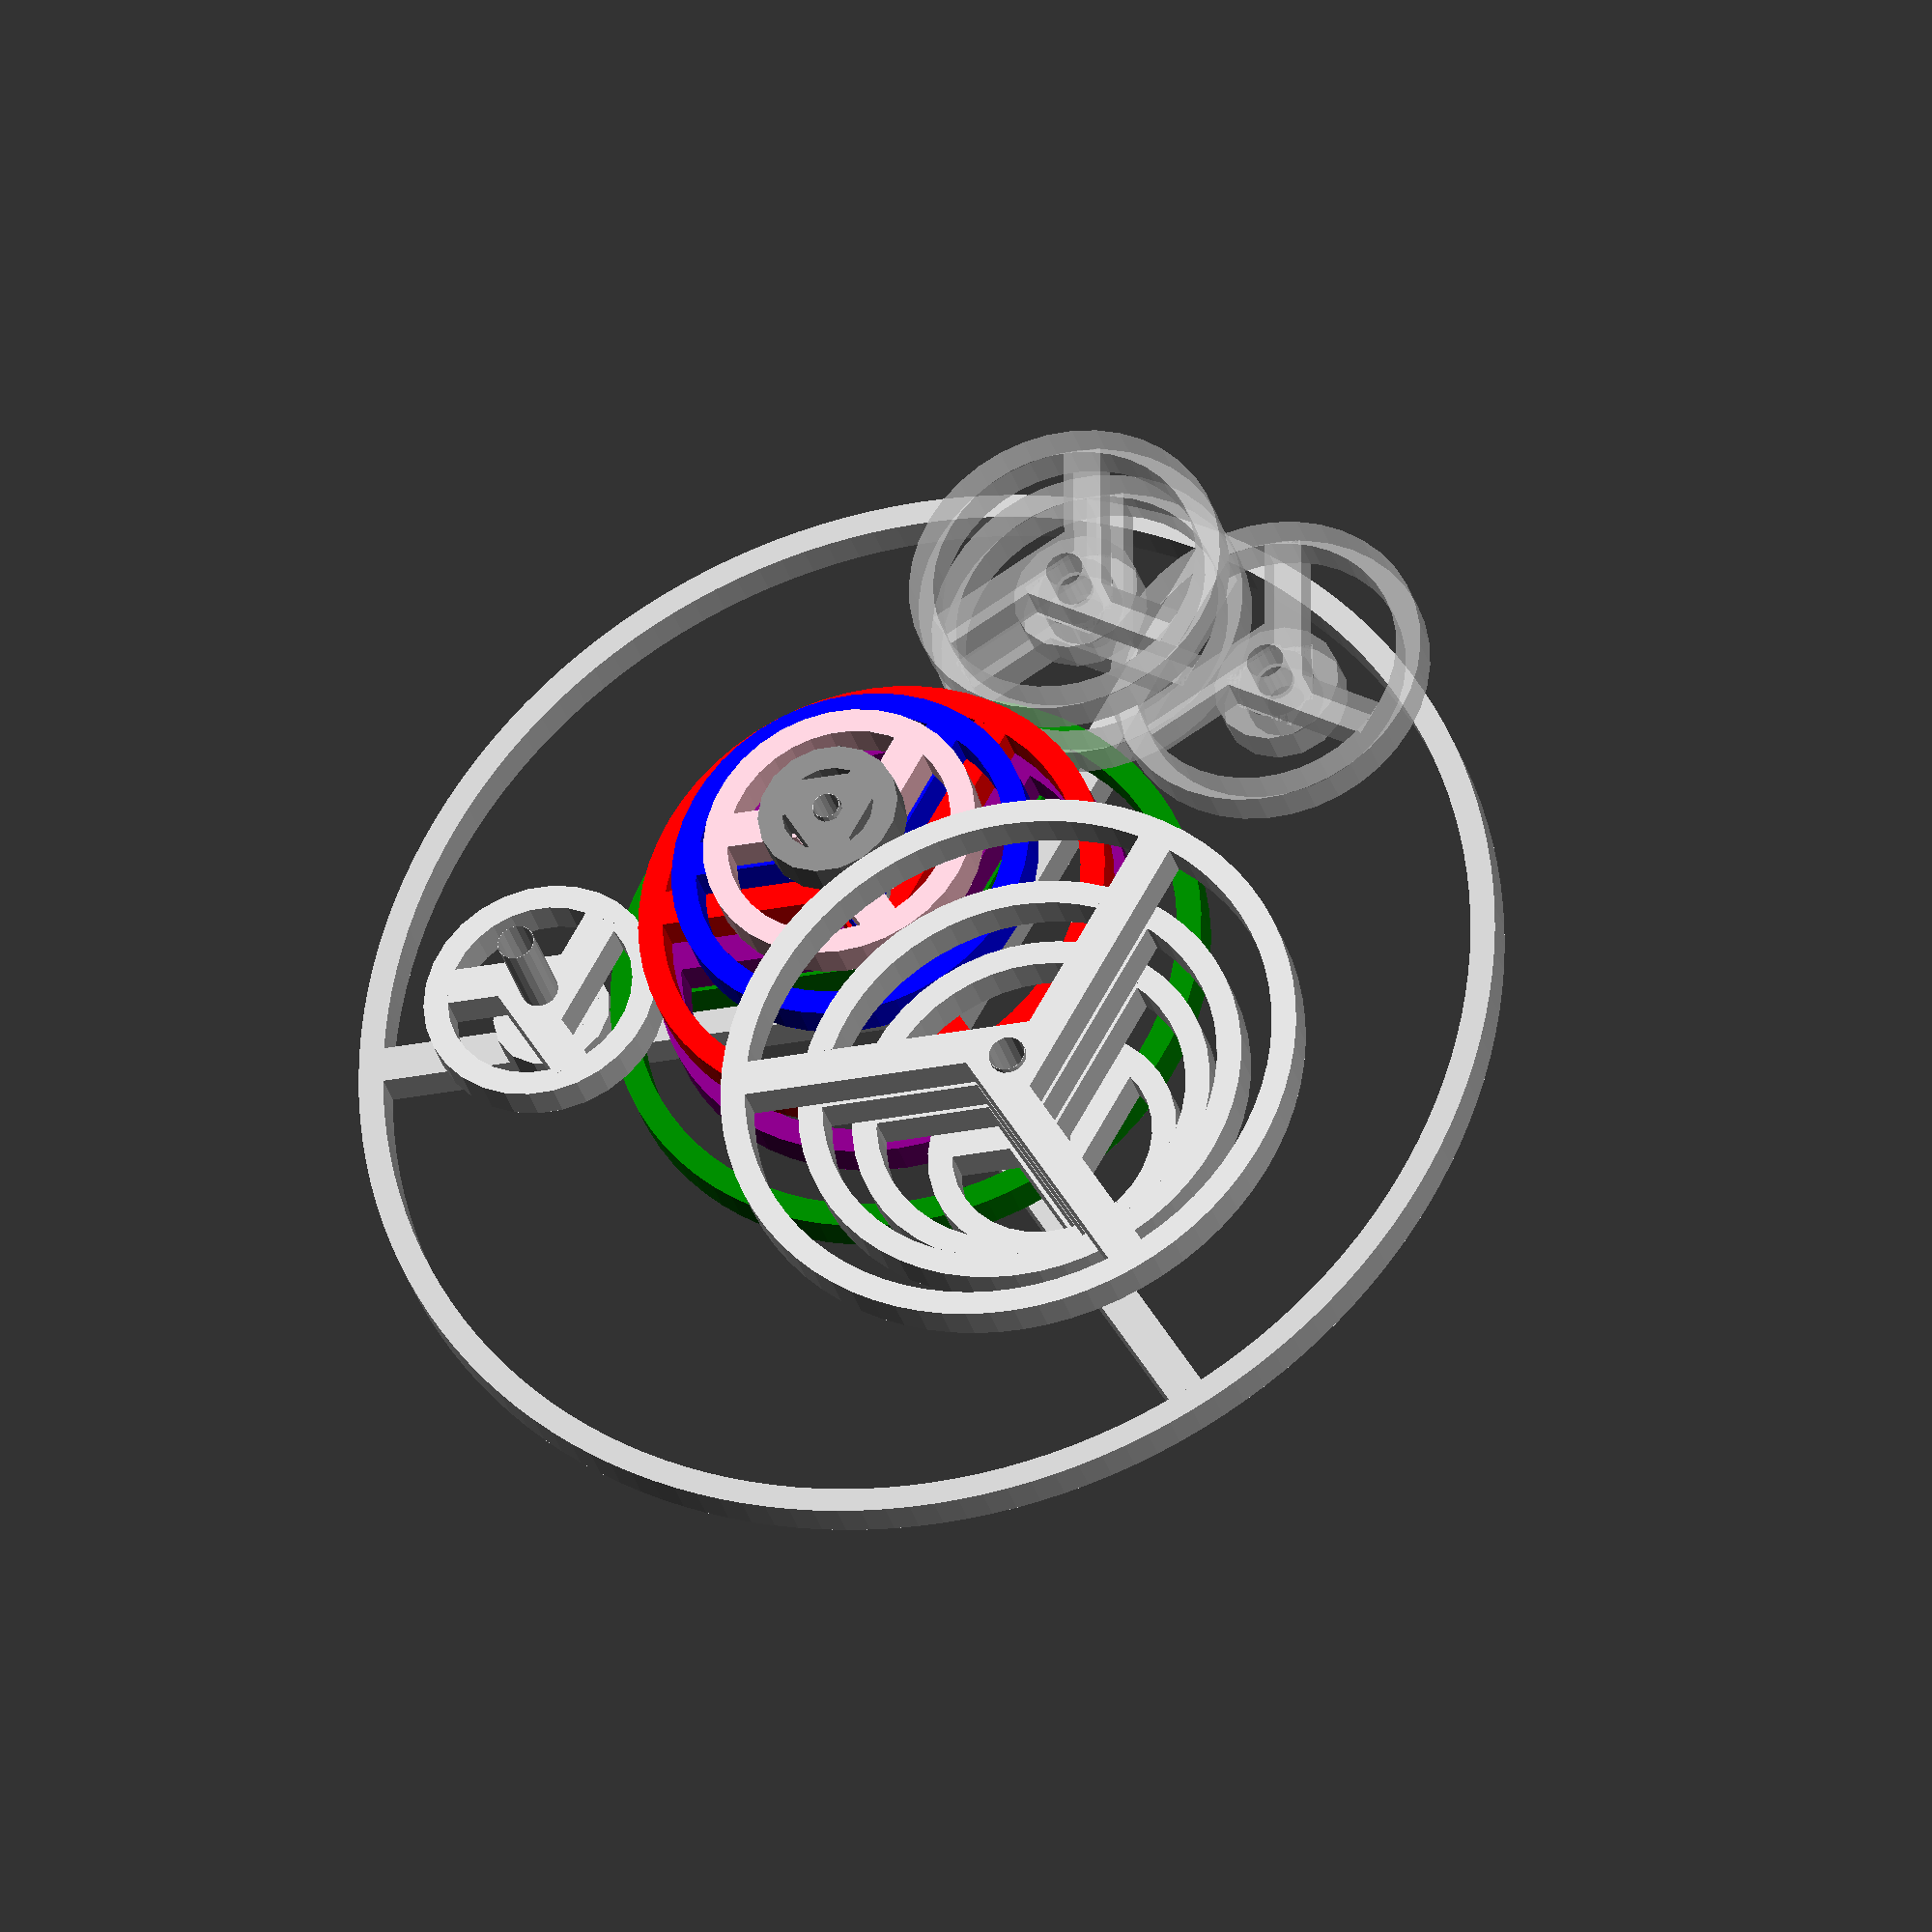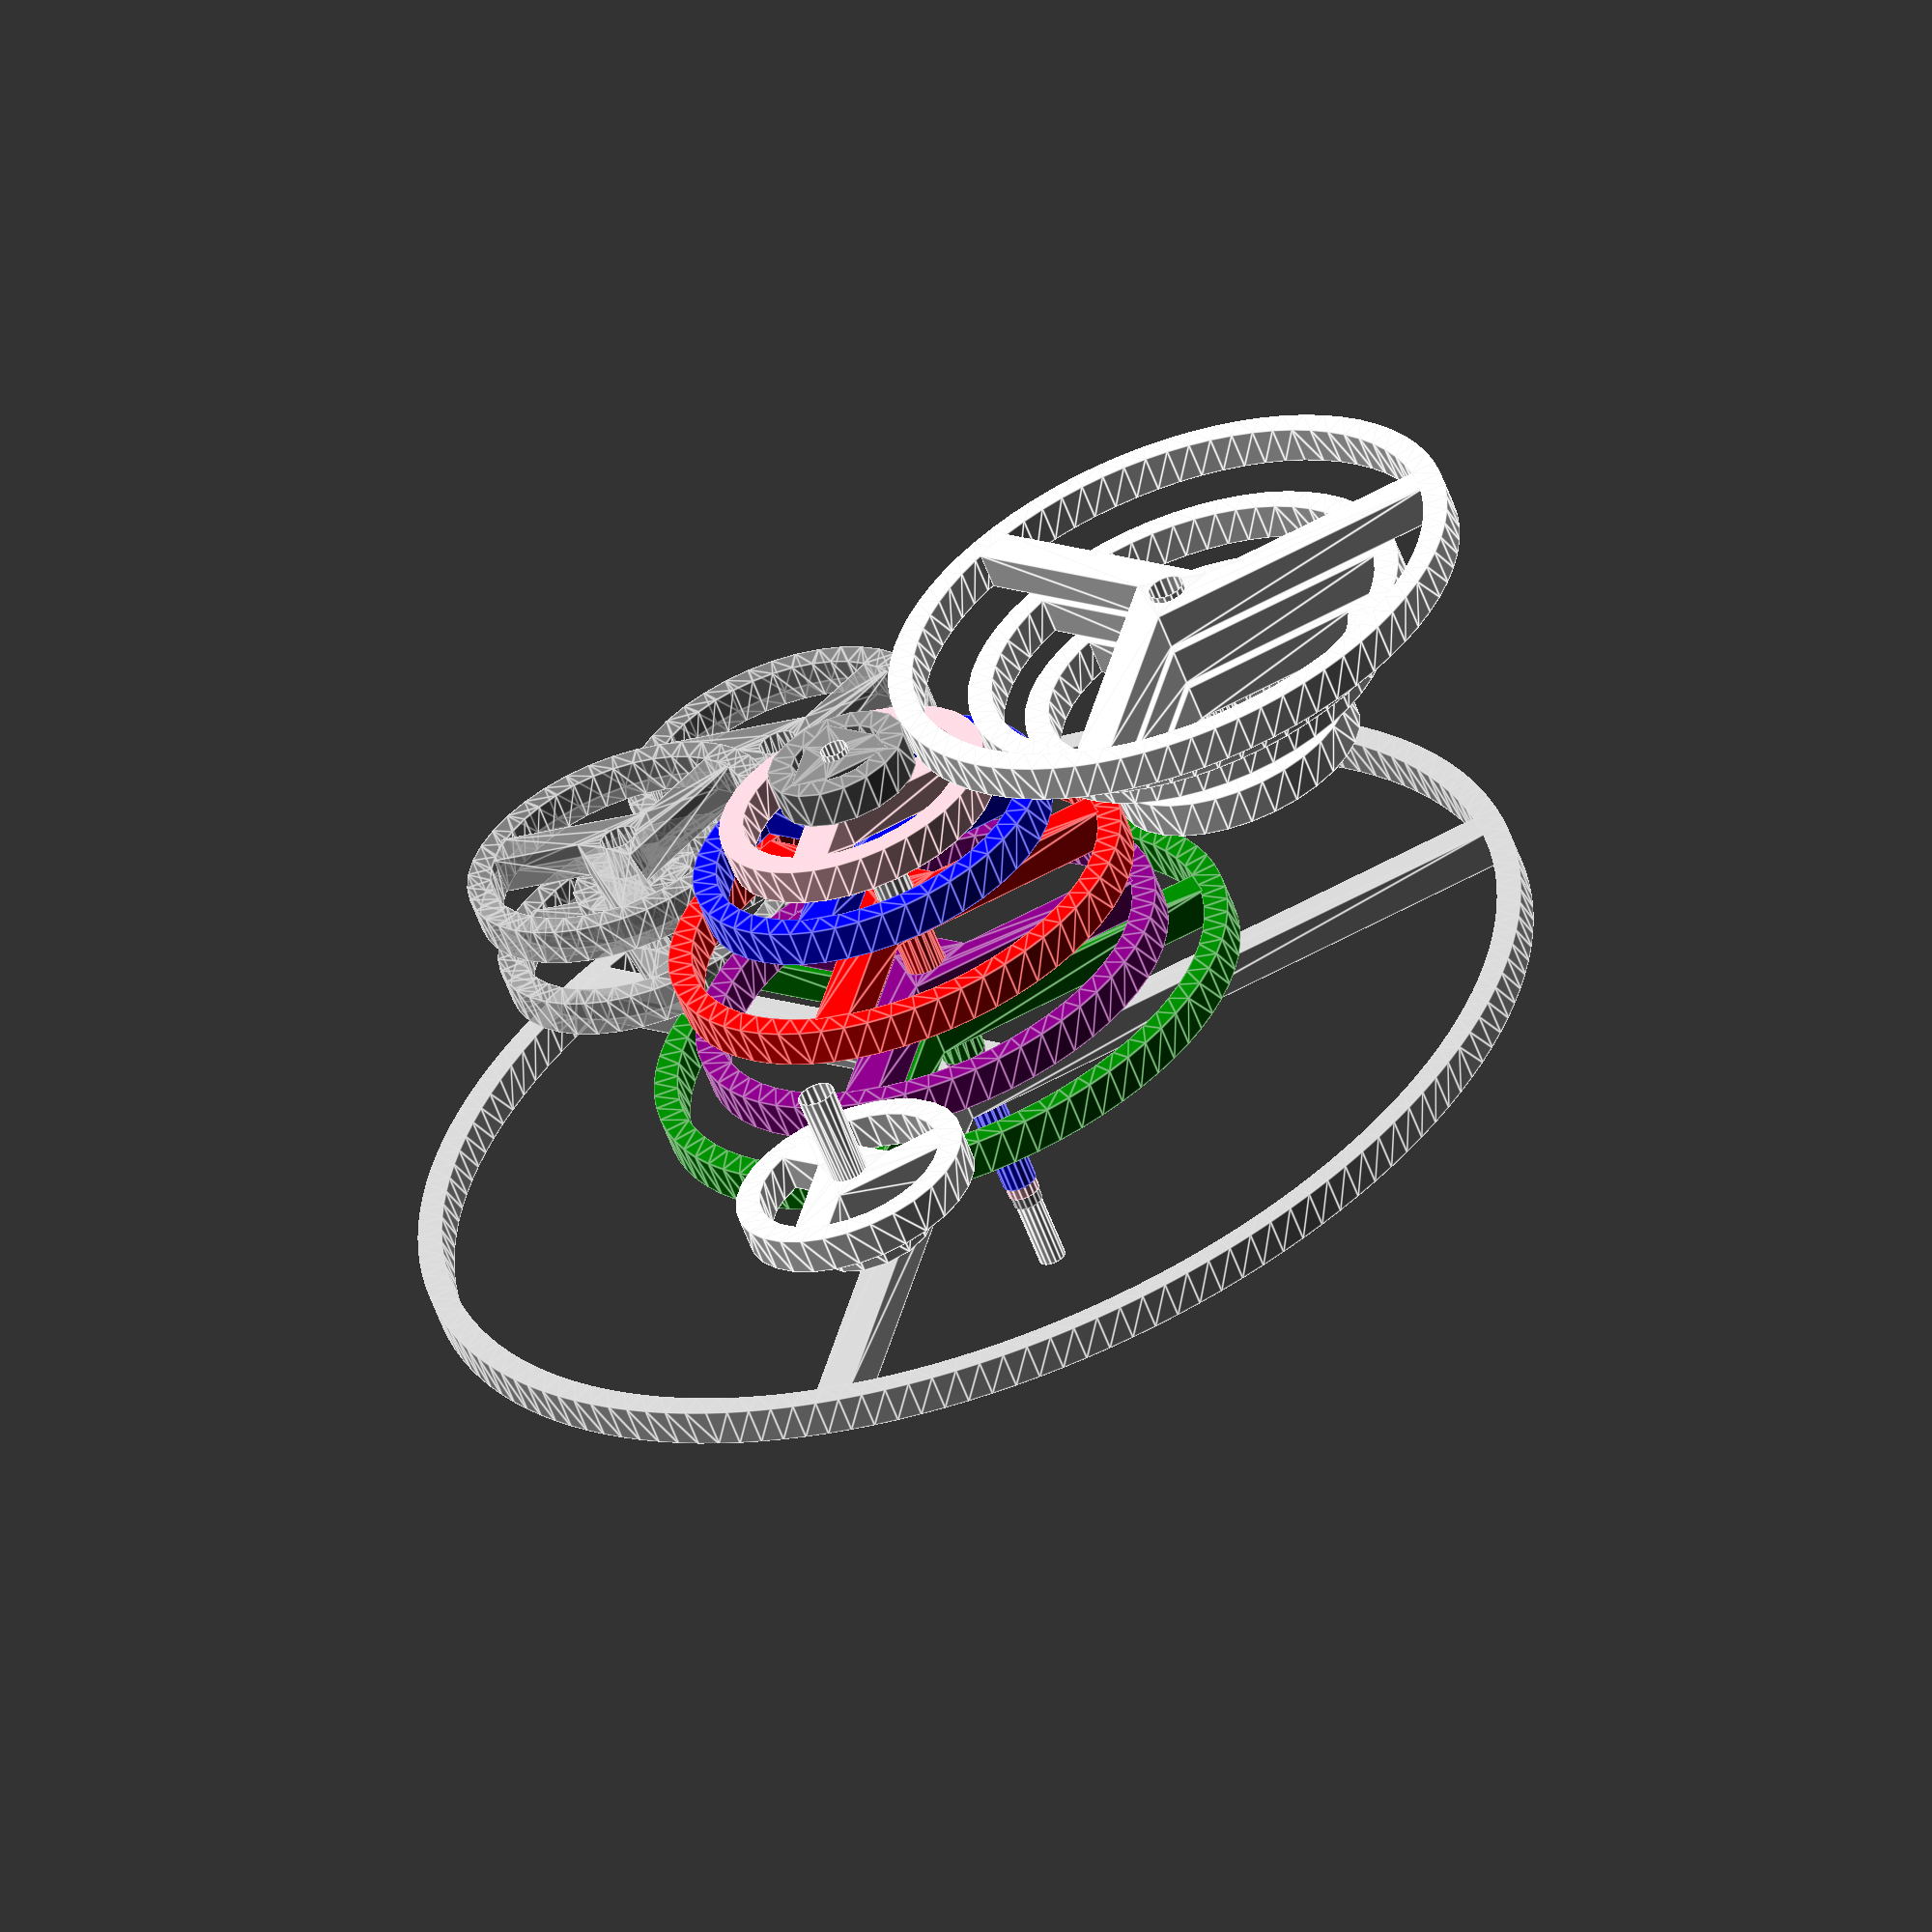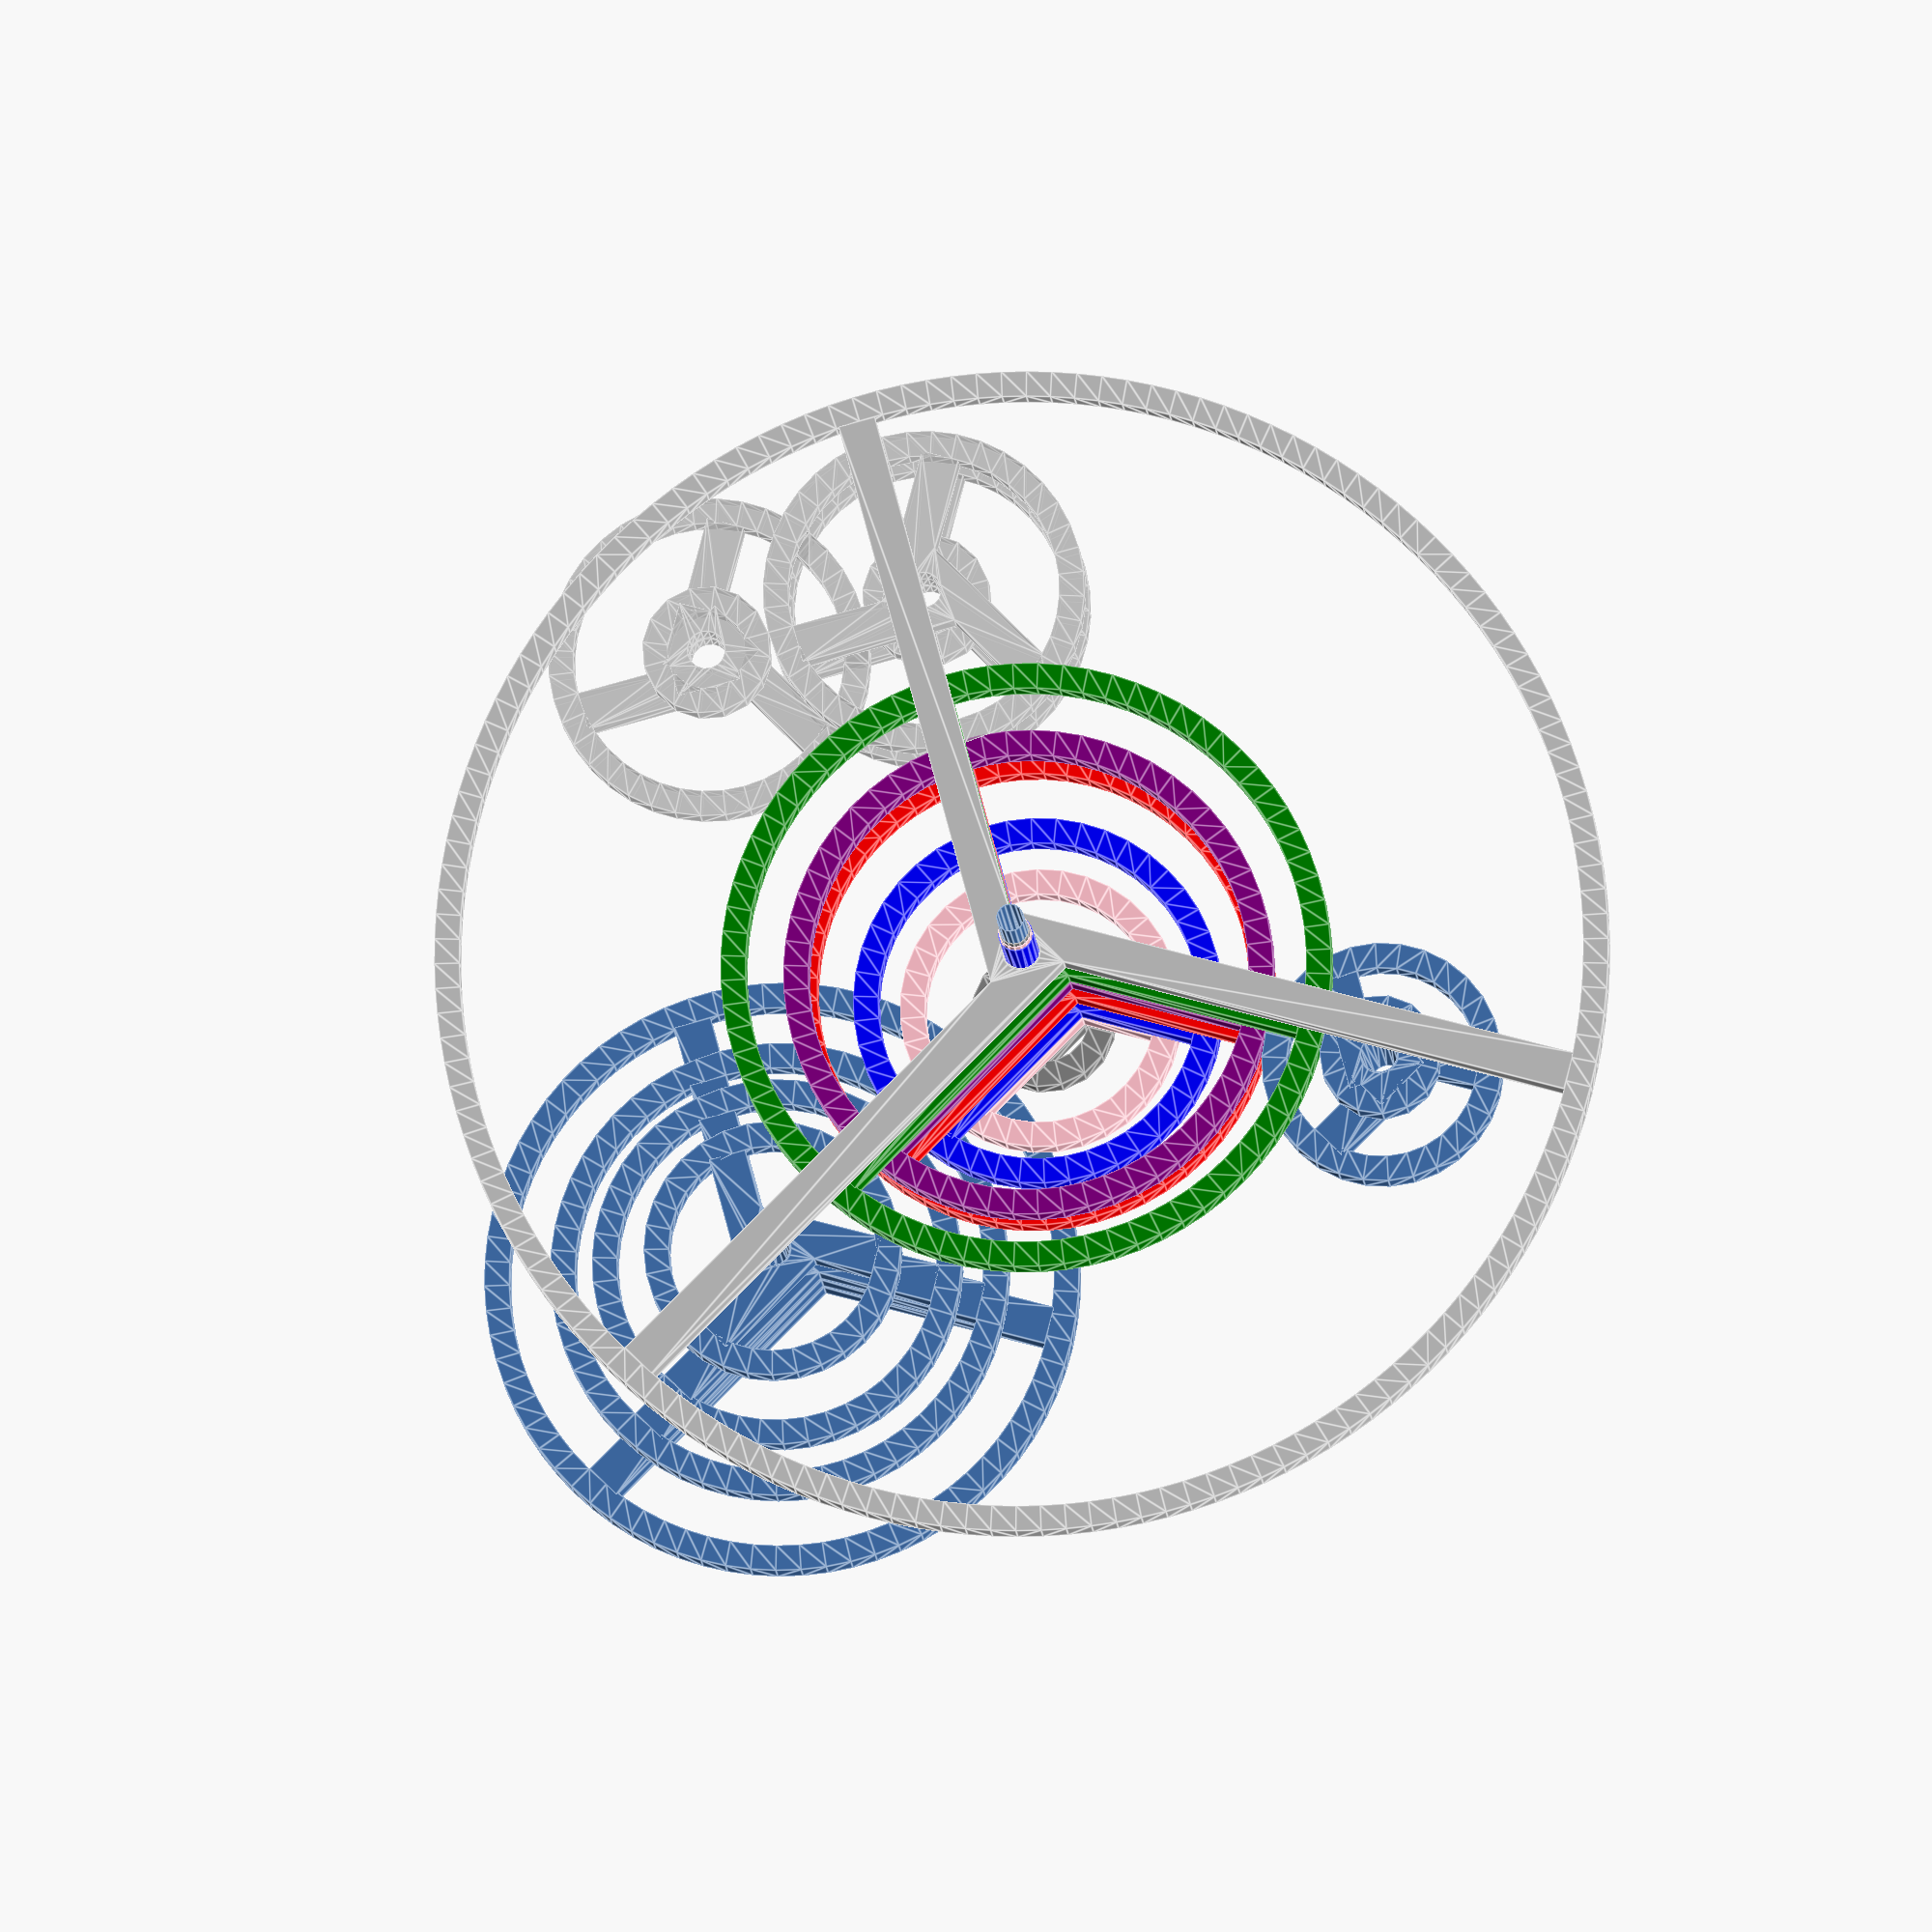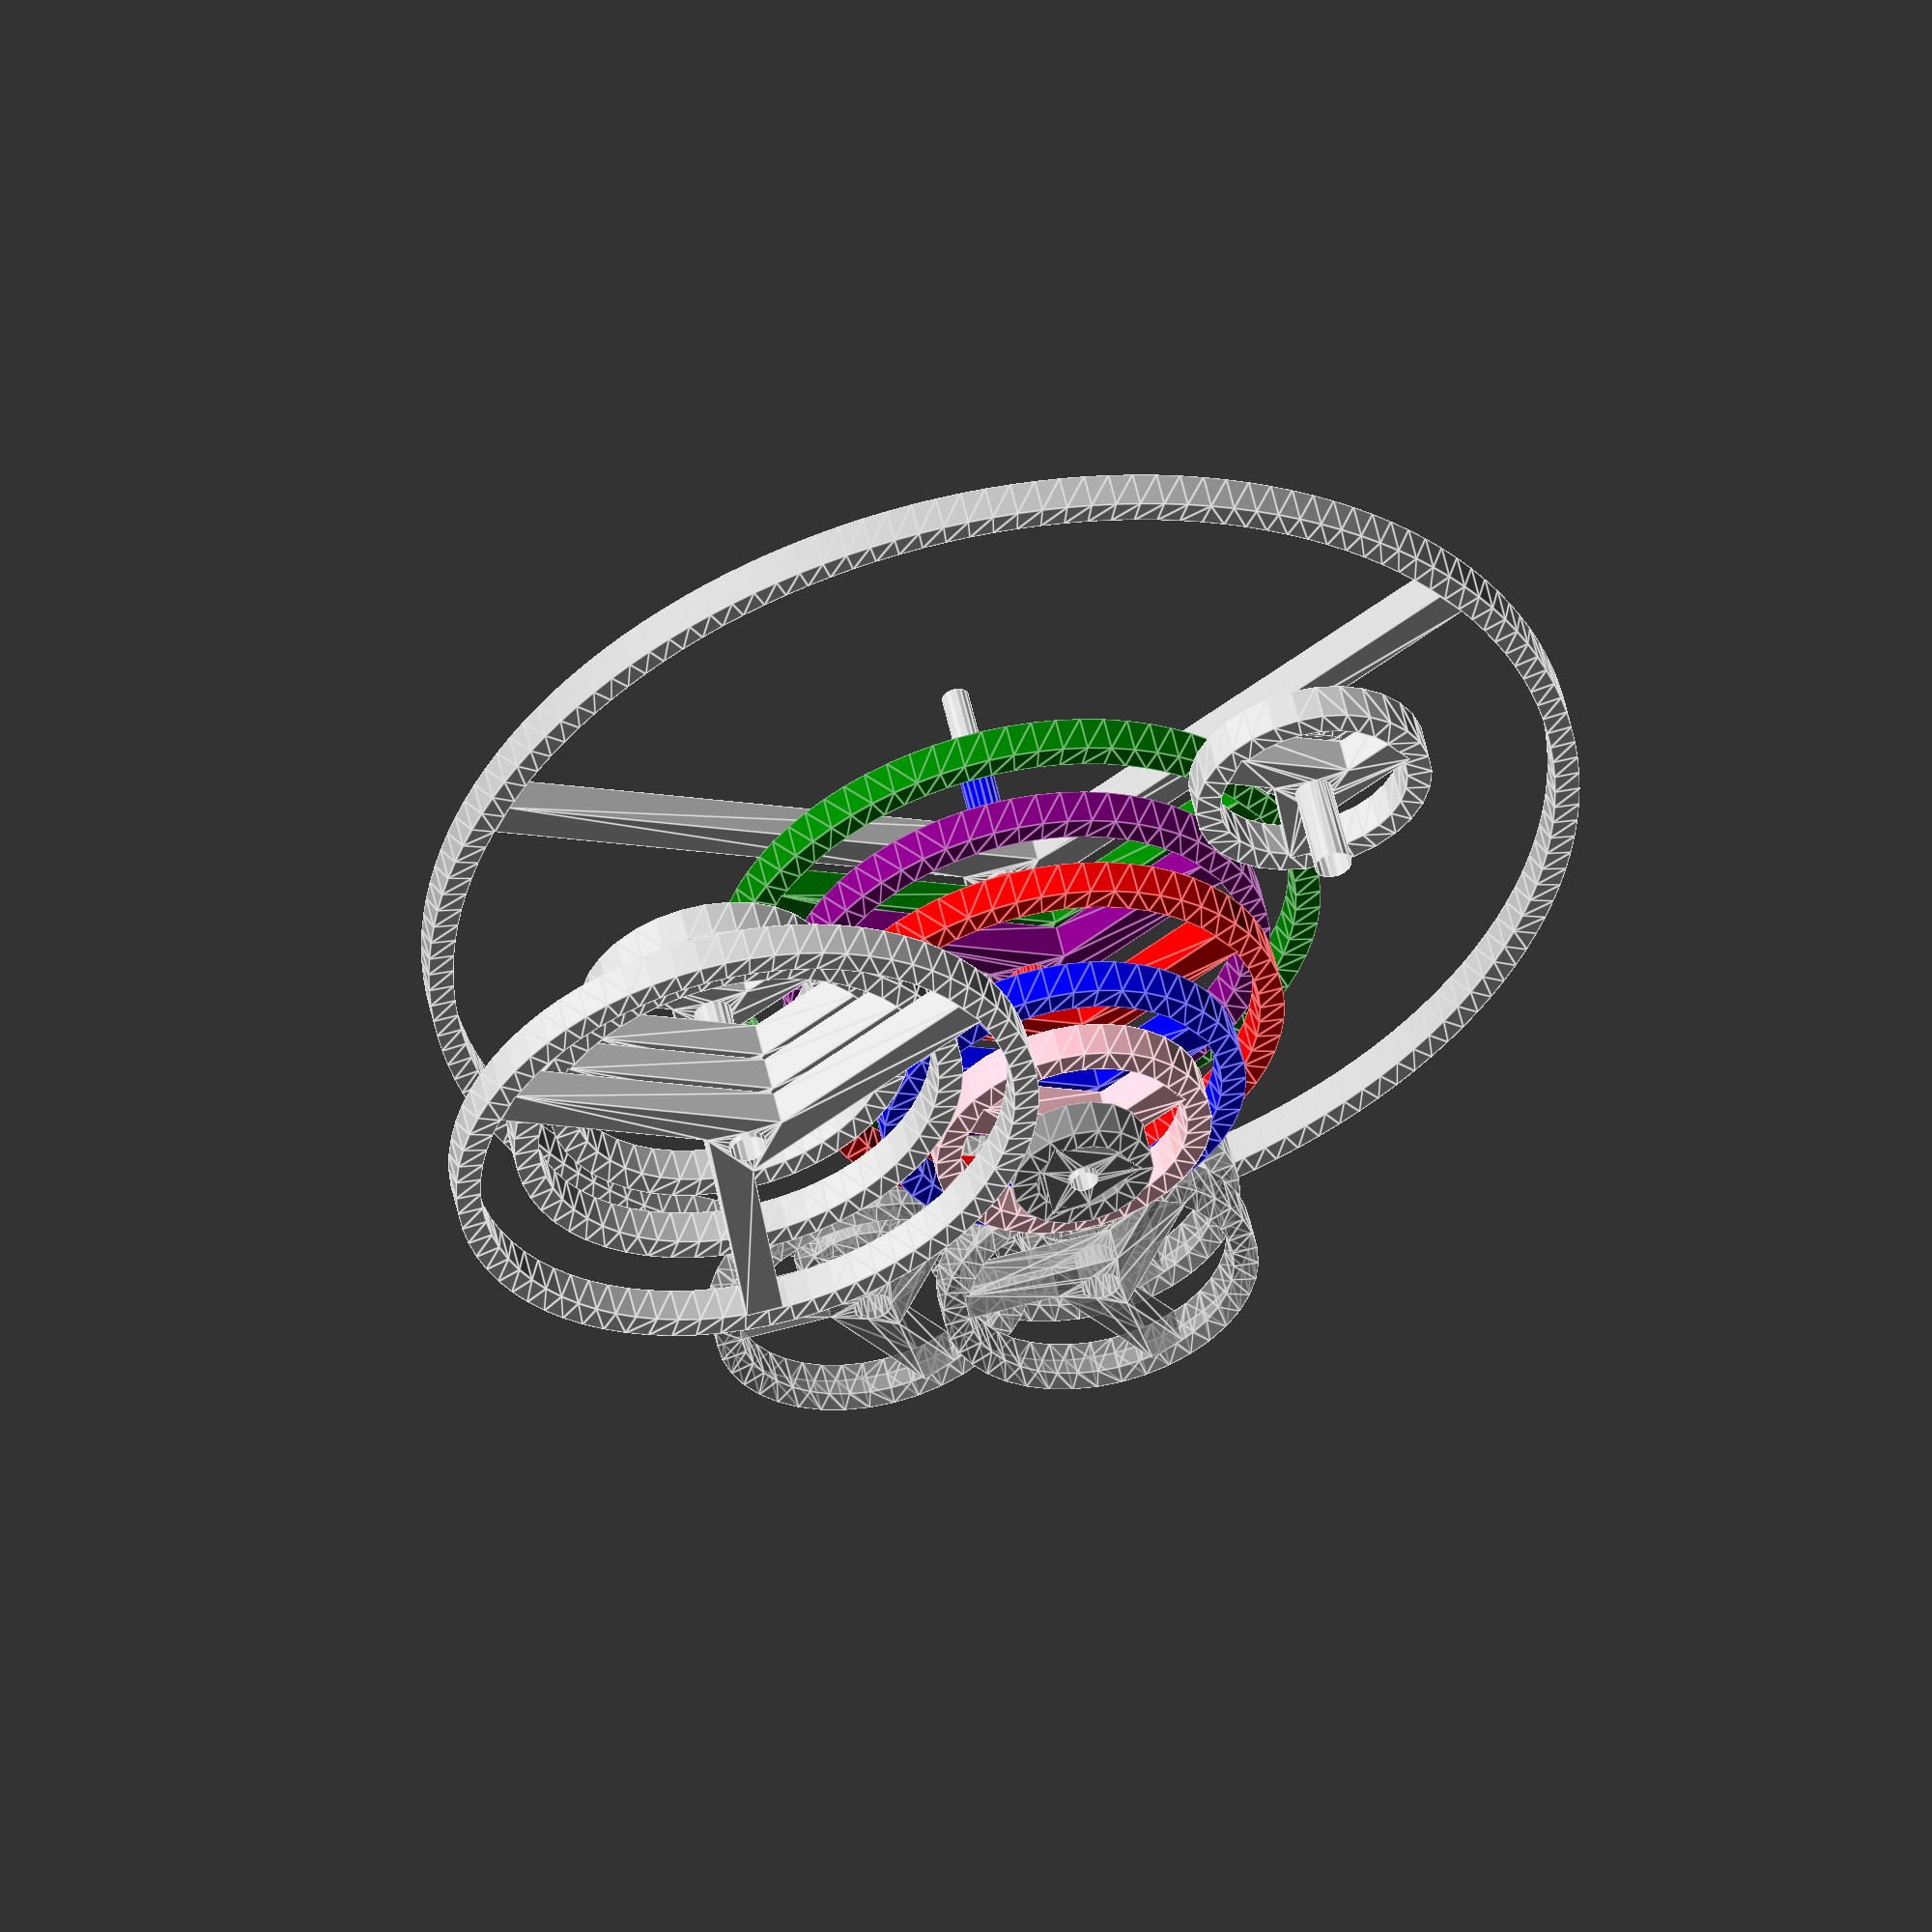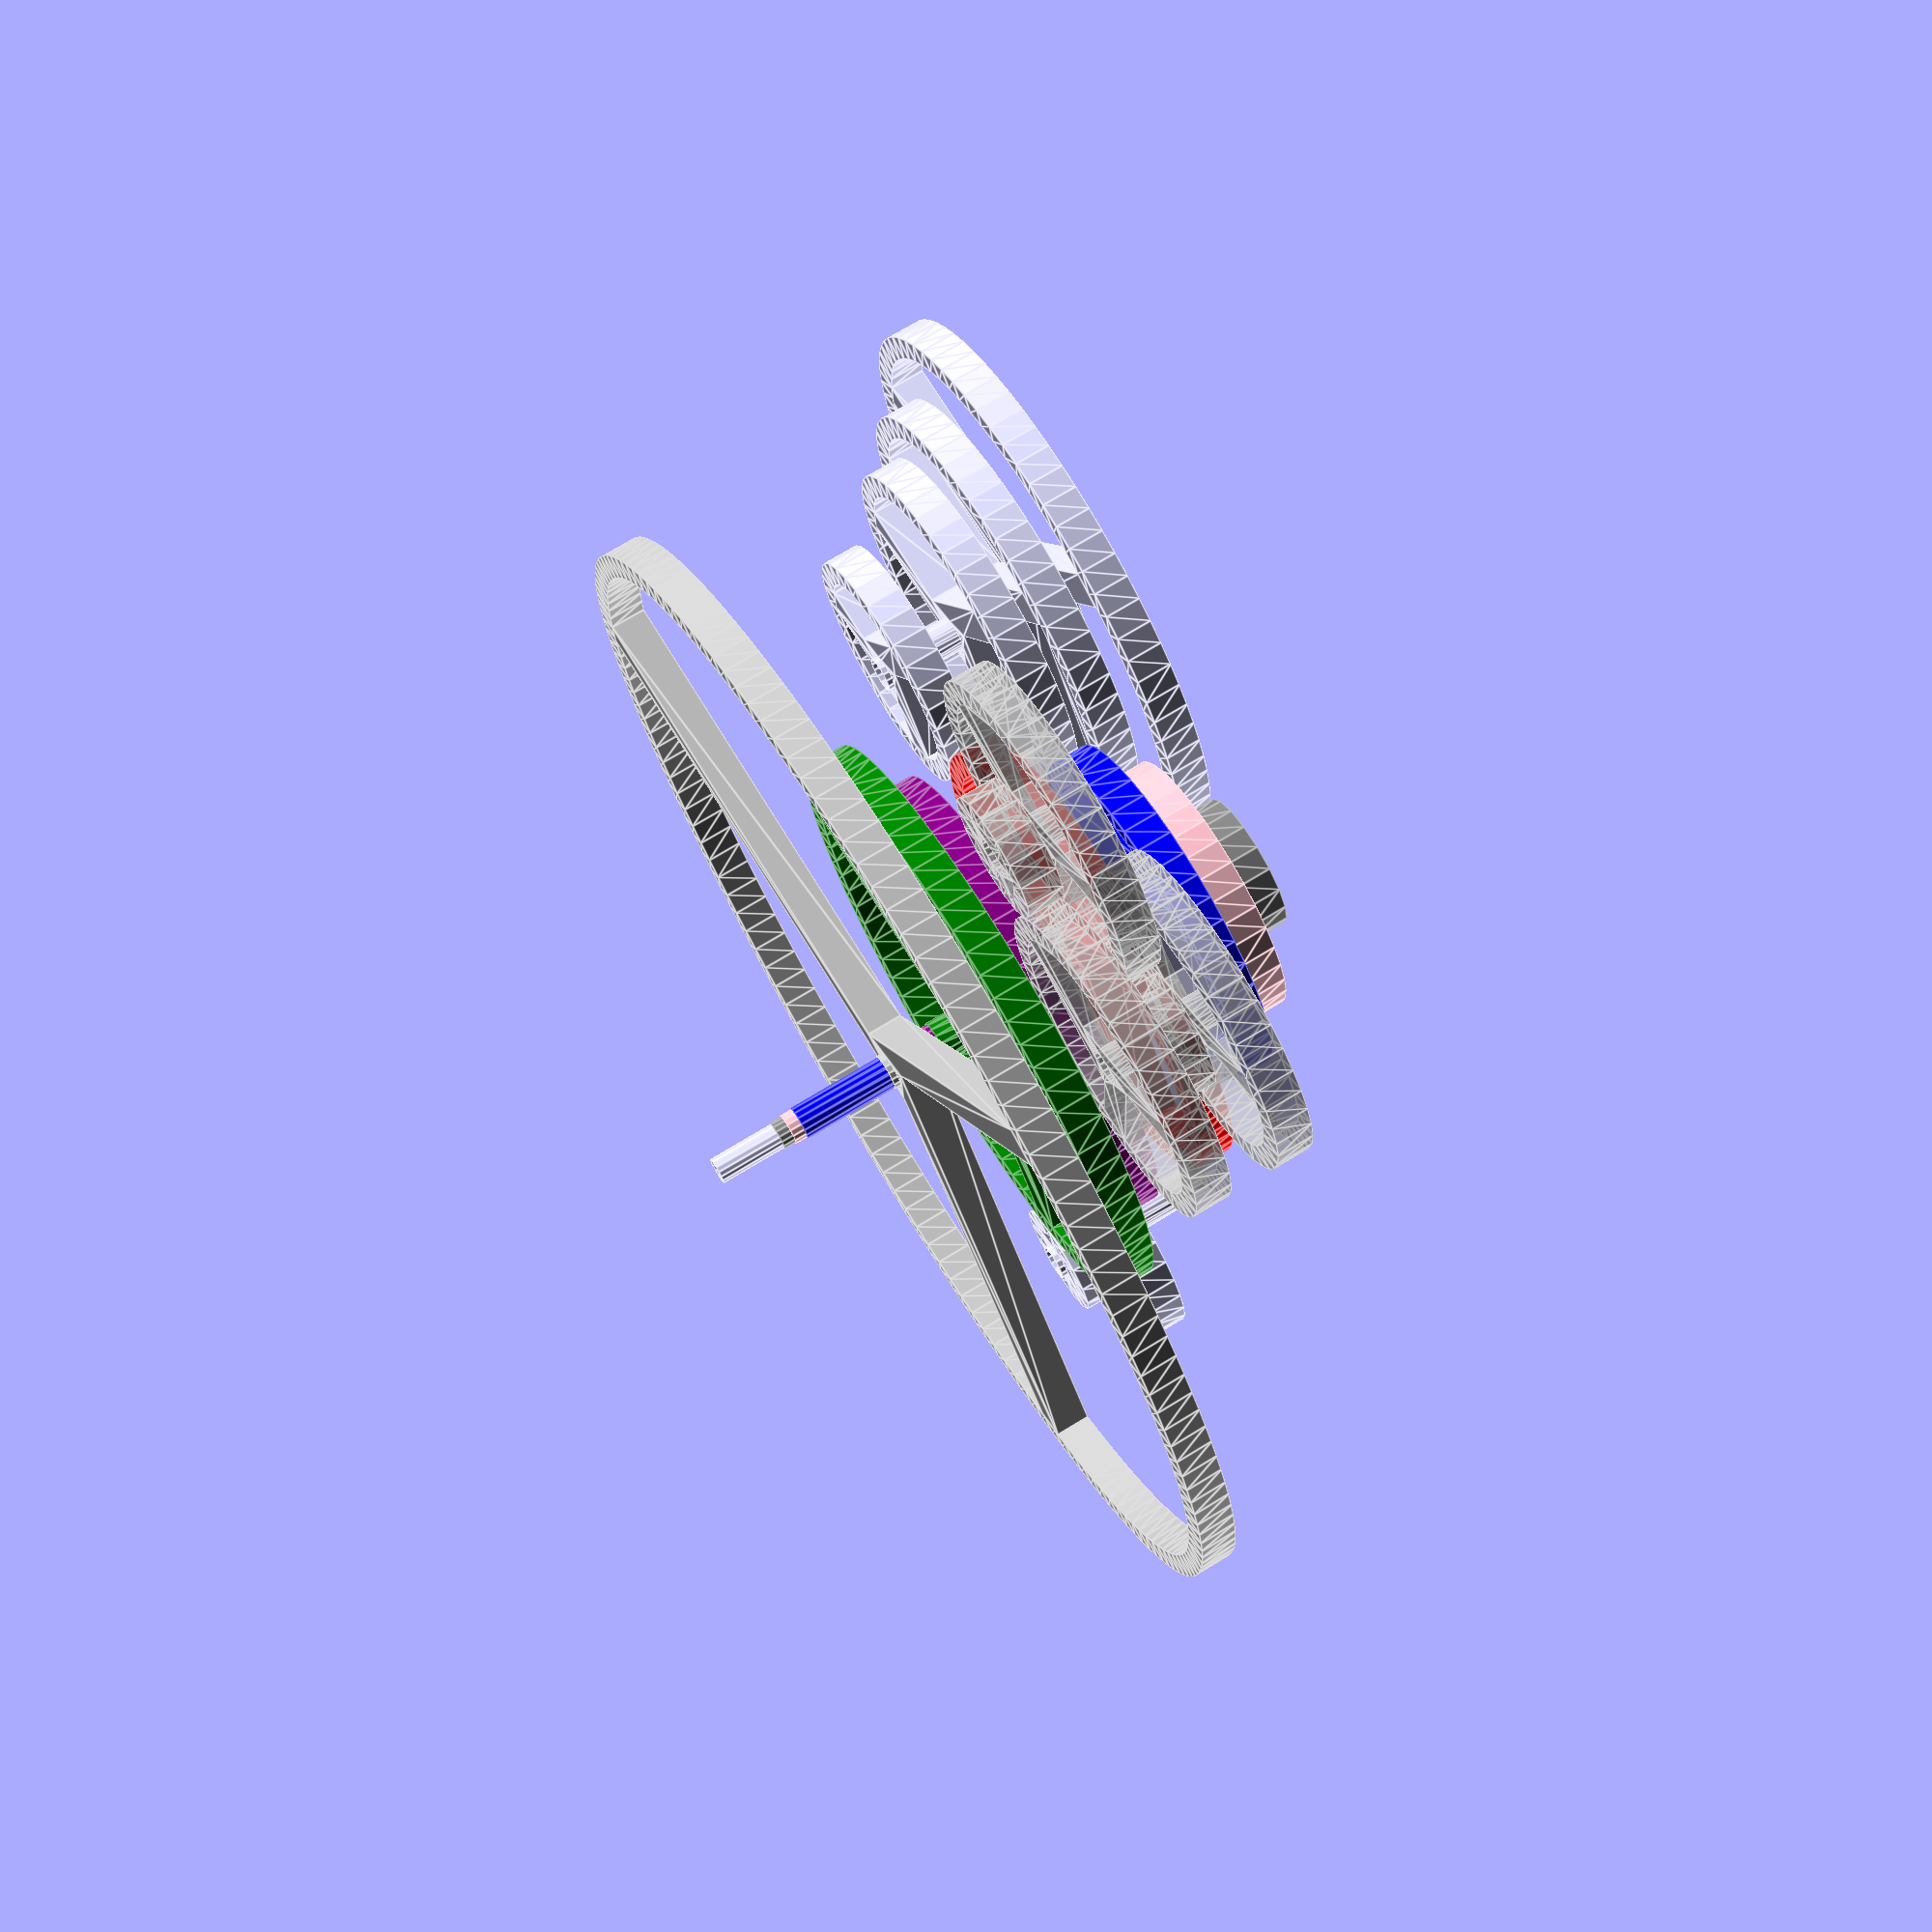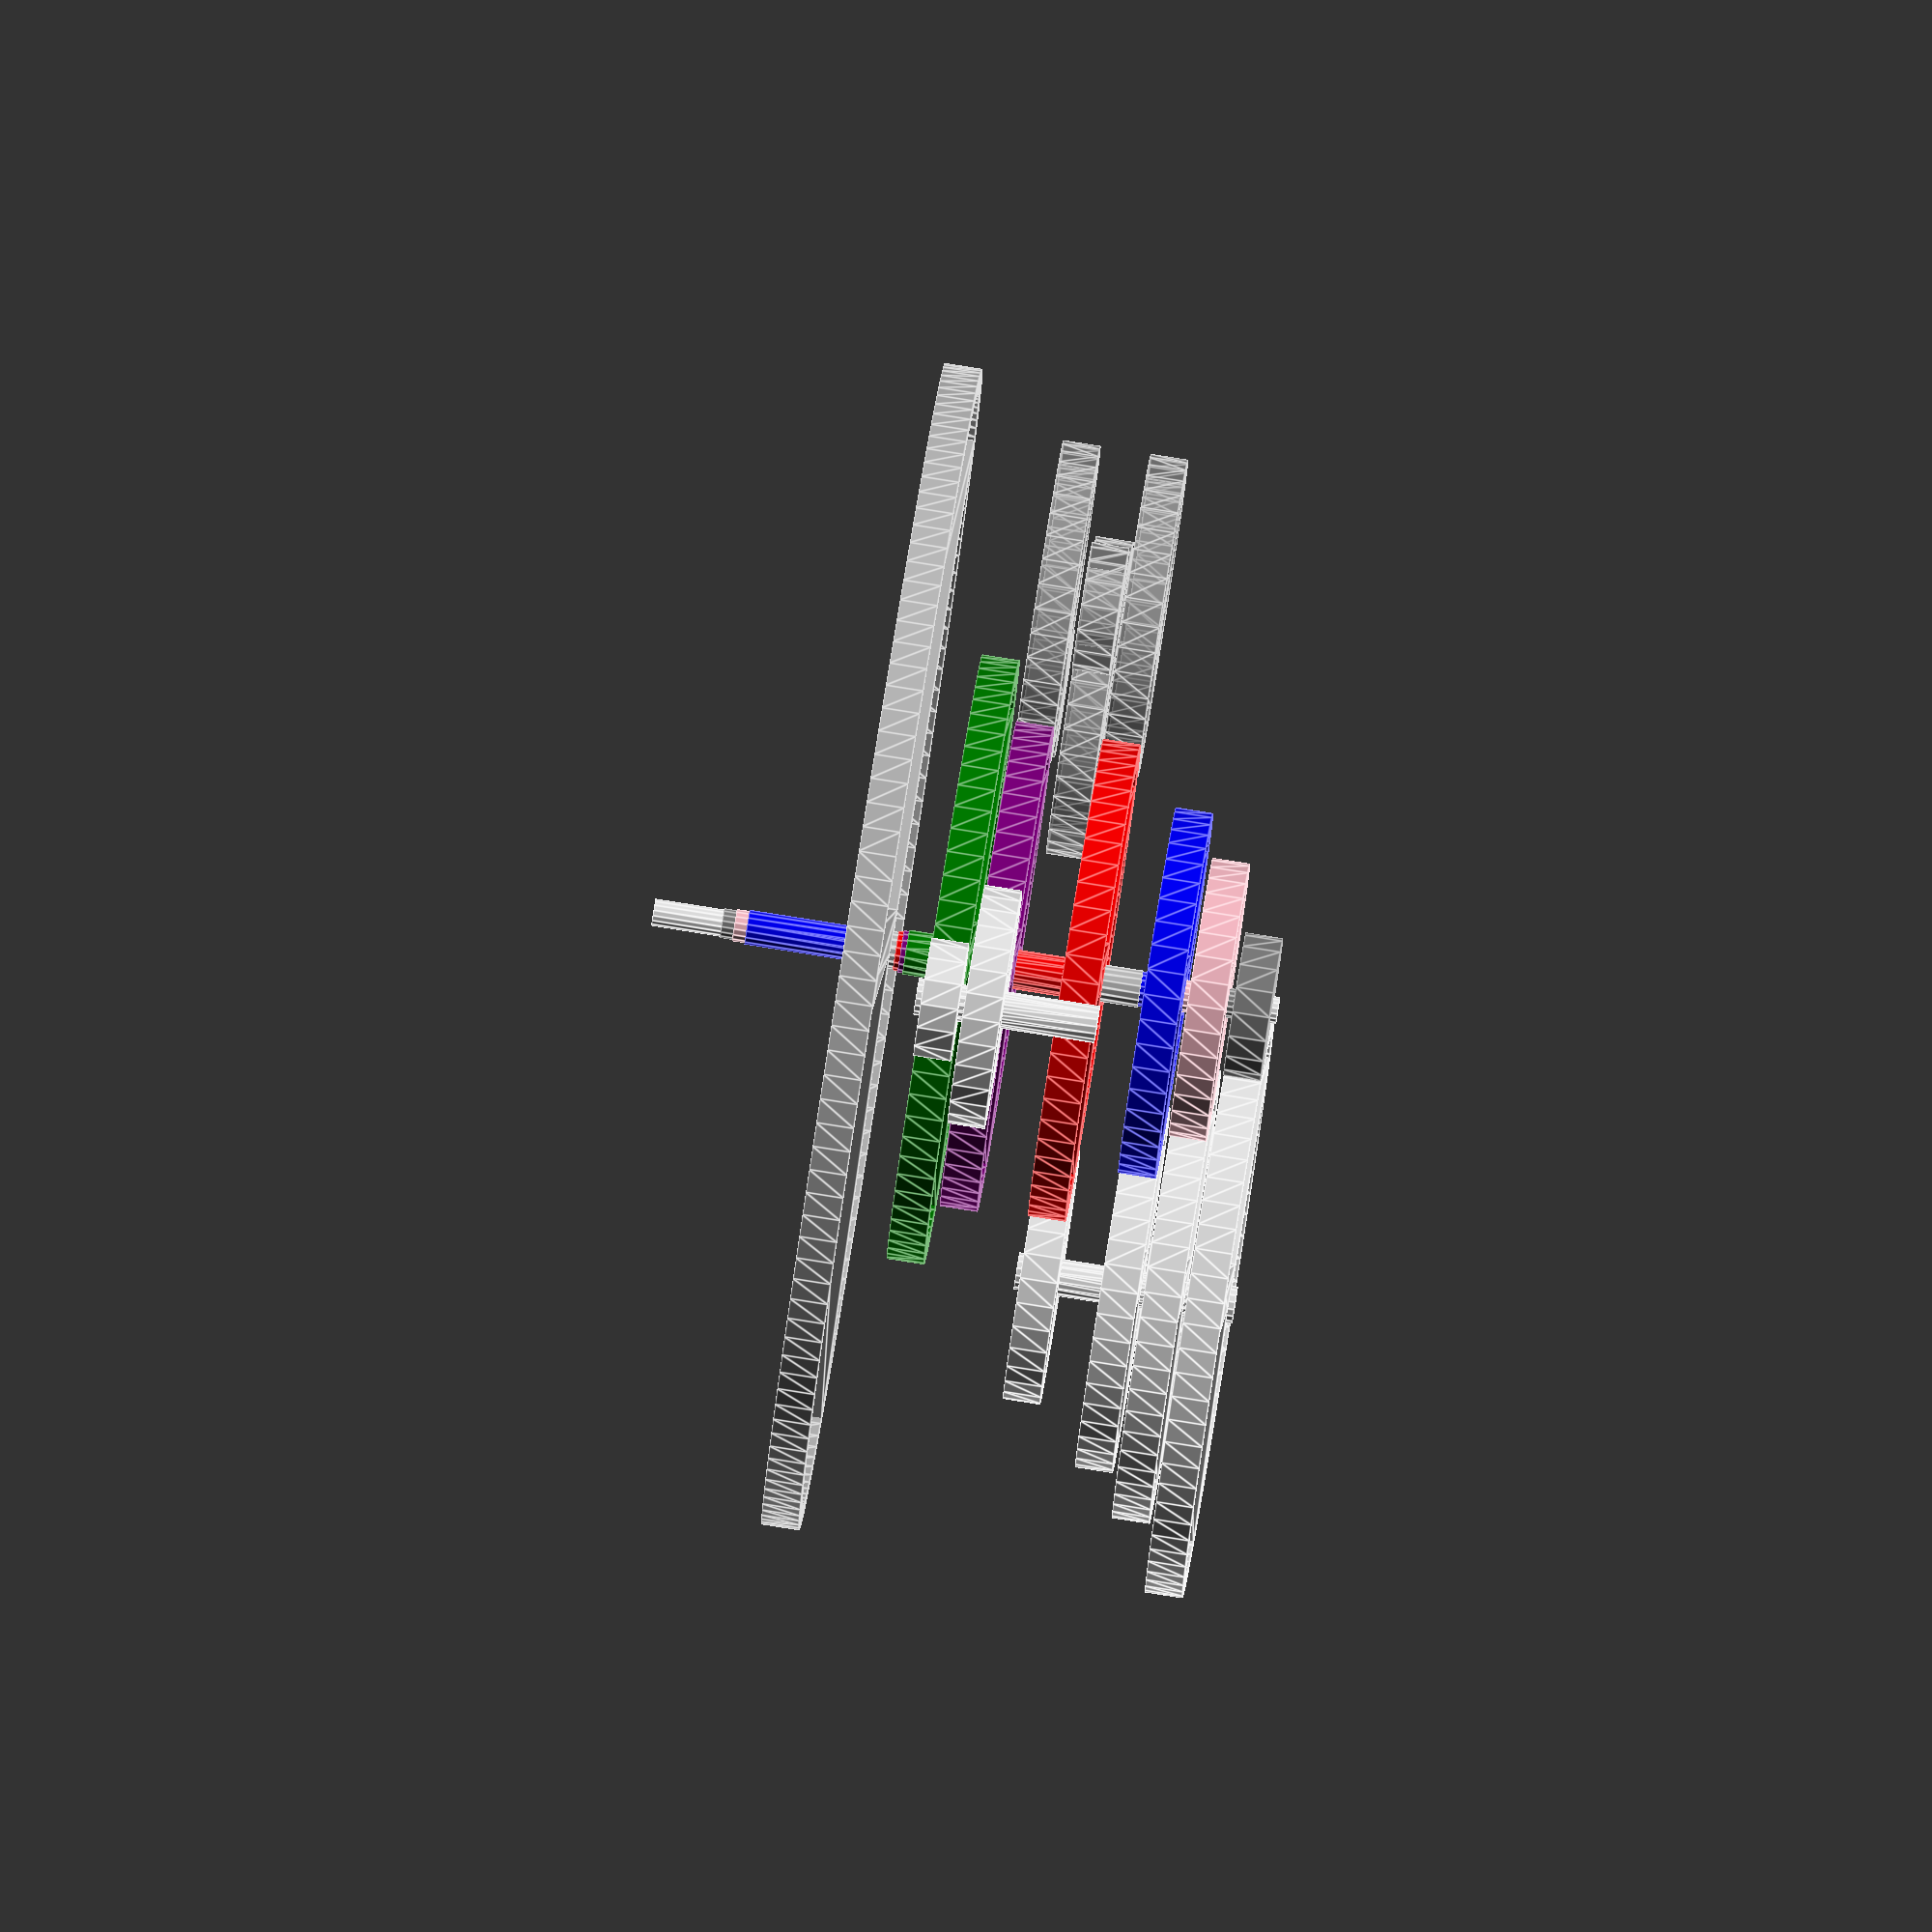
<openscad>
/*
 * Six planet orrery with earth moon
 */

// gear pitch in mm
pitch = 2;

// thickness of the gear material, in mm
gear_height = 3;

// thickness of the brace and bottom plates
brace_height = 3;

// thickness of the shim washers
shim_height = 0.5;

// thickness of a gear + shim
gsh = gear_height + shim_height;

// conversion from N teeth to radius
teeth_rad = pitch / (2*PI);

// height of the top plate
top_height = 7 * gsh + 2 * brace_height;

// height of the inner planet ring
inner_height = top_height + gsh;


// Create an h mm high gear with n teeth and a shaft of s mm 
module gear(n,s)
{
	render() difference()
	{
		cylinder(r=n*teeth_rad, h=gear_height, $fn=n);
		translate([0,0,-1]) cylinder(r=n*teeth_rad - 2, h=gear_height+2, $fn=n);
	}

	render() difference()
	{
		union()
		{
			cylinder(d=s+1, h=gear_height, $fn=16);
			for(i=[0:2])
				rotate([0,0,i*360/3])
				translate([-2,0,0])
				cube([n*teeth_rad,gear_height,gear_height]);
		}
			
		translate([0,0,-1]) cylinder(d=s, h=gear_height+2, $fn=16);
	}
}


// create a hollow shaft
module shaft(h,s)
{
	render() difference()
	{
		cylinder(d=s,h=h, $fn=16);
		translate([0,0,-1]) cylinder(d=s-0.05,h=h+2, $fn=16);
	}
}

module inner_drive()
{
	translate([0,0,3*gsh+brace_height]) gear(32,3.0);
	translate([0,0,2*gsh]) gear(46,3.0);
	translate([0,0,1*gsh]) gear(57,3.0);
	translate([0,0,0*gsh]) gear(74,3.0);

	translate([0,0,-shim_height]) shaft(4*gsh+brace_height+shim_height, 3.0);
}


module inner_shafts()
{
	// saturn
	color("green") translate([0,0,6*gsh+brace_height]) {
		gear(76, 3.6);
		shaft(top_height-6*gsh-brace_height-1.2,3.6);
	}

	// jupiter
	color("purple") translate([0,0,5*gsh+brace_height]) {
		gear(61, 3.4);
		shaft(top_height-5*gsh-brace_height-0.8,3.4);
	}


	// mars
	color("red") translate([0,0,3*gsh+brace_height]) {
		gear(60,3.2);
		shaft(top_height-3*gsh-brace_height-0.4,3.2);
	}

	// fixed gear for the moon
	color("silver") translate([0,0,3*gsh]) shaft(top_height+gsh-3*gsh,3.0);


	// earth
	color("blue") translate([0,0,2*gsh]) {
		gear(46,2.8);
		shaft(inner_height+10-2*gsh-2,2.8);
	}

	// venus
	color("pink") translate([0,0,1*gsh]) {
		gear(35,2.6);
		shaft(inner_height+10-1*gsh-1,2.6);
	}

	// mercury
	color("gray") translate([0,0,0*gsh]) {
		gear(18,2.4);
		shaft(inner_height+10-0*gsh-0,2.4);
	}
}


module outer_drive()
{
	// saturn
	translate([0,0,2*gsh]) gear(15,3);

	// jupiter
	translate([0,0,1*gsh]) gear(30,3);
	translate([0,0,-gsh-shim_height]) shaft(4*gsh+1*shim_height, 3);
}



module outer_reduction()
{
	translate([0,0,2*gsh]) gear(40,2.8);
	translate([0,0,1*gsh]) gear(16,3);
	translate([0,0,0*gsh]) gear(40,3);

	translate([(40+16)*teeth_rad,0,2*gsh]) gear(16,3);
	translate([(40+16)*teeth_rad,0,1*gsh]) gear(40,3);
}





translate([(74+18)*teeth_rad,0,0])
inner_drive();

inner_shafts();

rotate([0,0,120])
translate([(30+61)*teeth_rad,0,4*gsh+brace_height])
outer_drive();

%rotate([0,0,-120])
translate([(40+60)*teeth_rad,0,3*gsh+brace_height])
rotate([0,0,90])
outer_reduction();



// fixed gear for the moon
color("silver") translate([0,0,top_height]) gear(146, 3);

translate([0,0,-shim_height]) shaft(50, 2.2); // sun shaft

</openscad>
<views>
elev=211.4 azim=300.3 roll=345.1 proj=o view=wireframe
elev=59.0 azim=197.1 roll=200.3 proj=o view=edges
elev=189.6 azim=314.9 roll=176.8 proj=o view=edges
elev=308.5 azim=337.7 roll=168.2 proj=o view=edges
elev=285.9 azim=177.2 roll=58.8 proj=p view=edges
elev=95.7 azim=222.2 roll=81.0 proj=o view=edges
</views>
